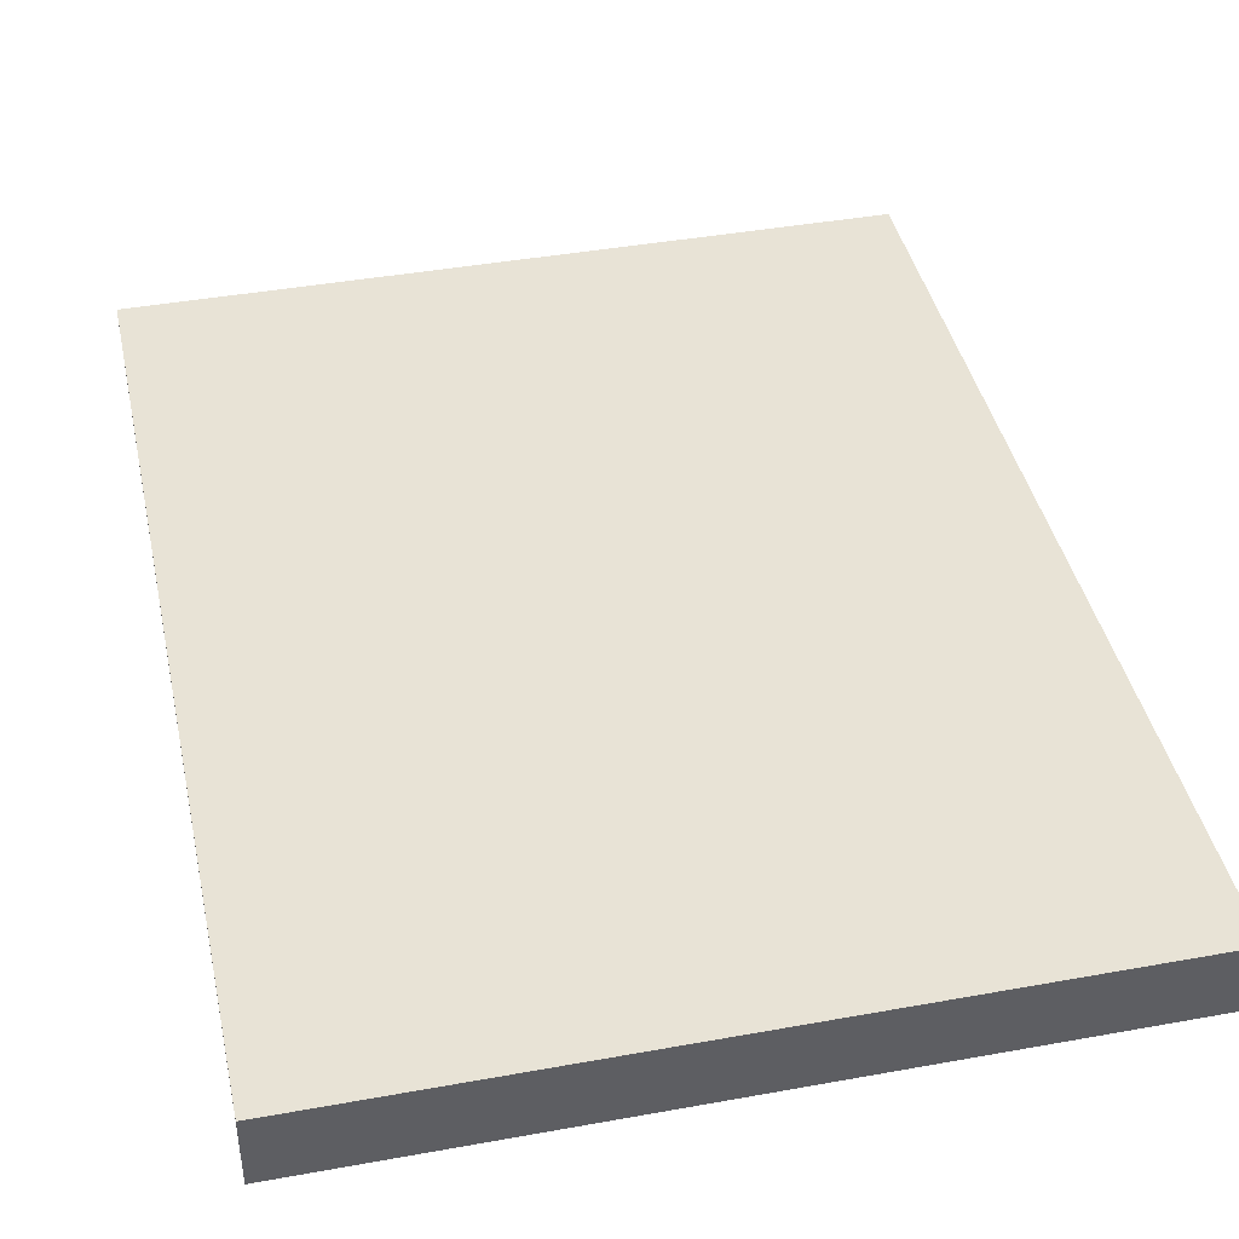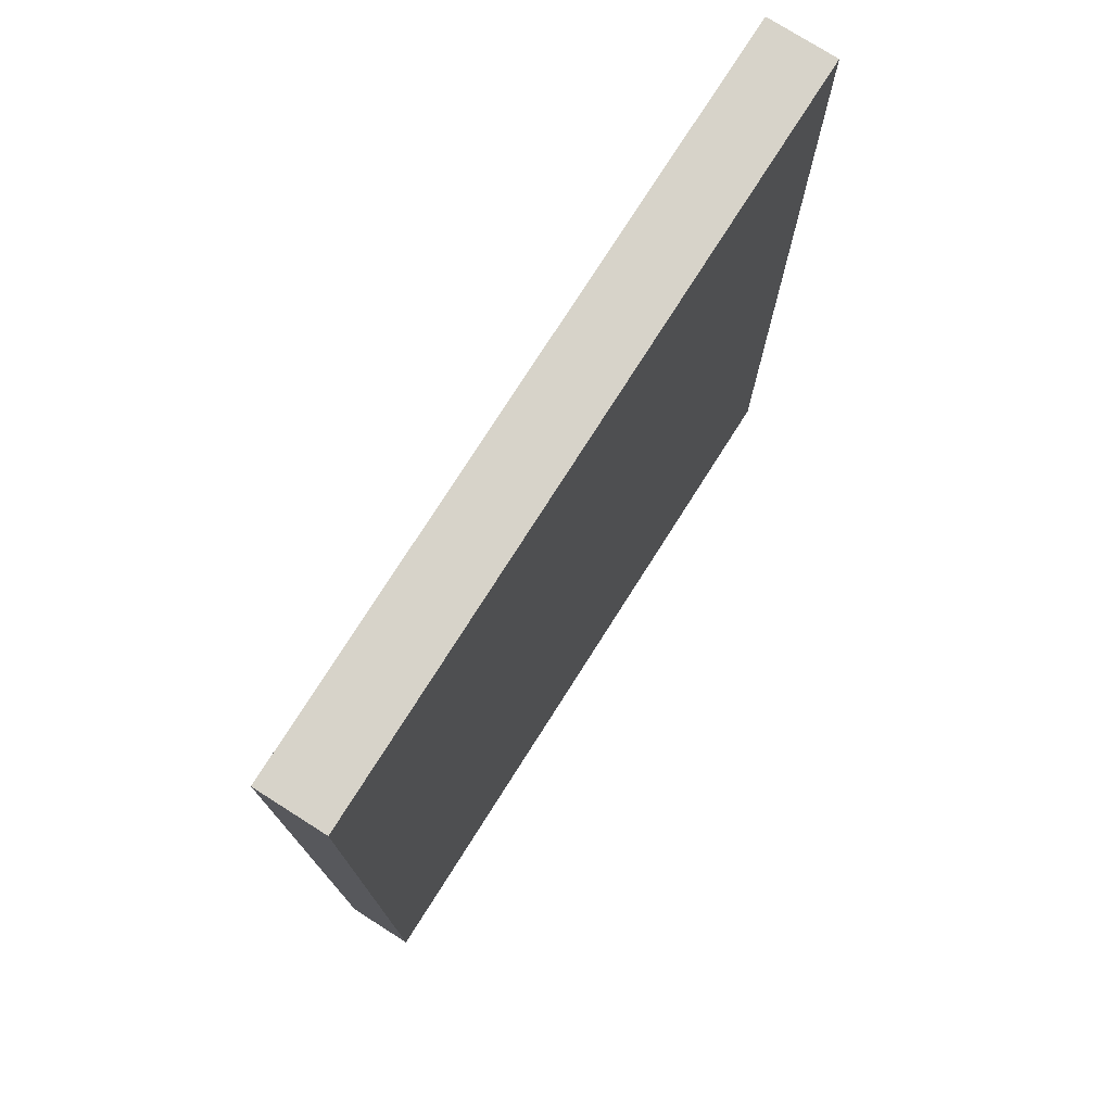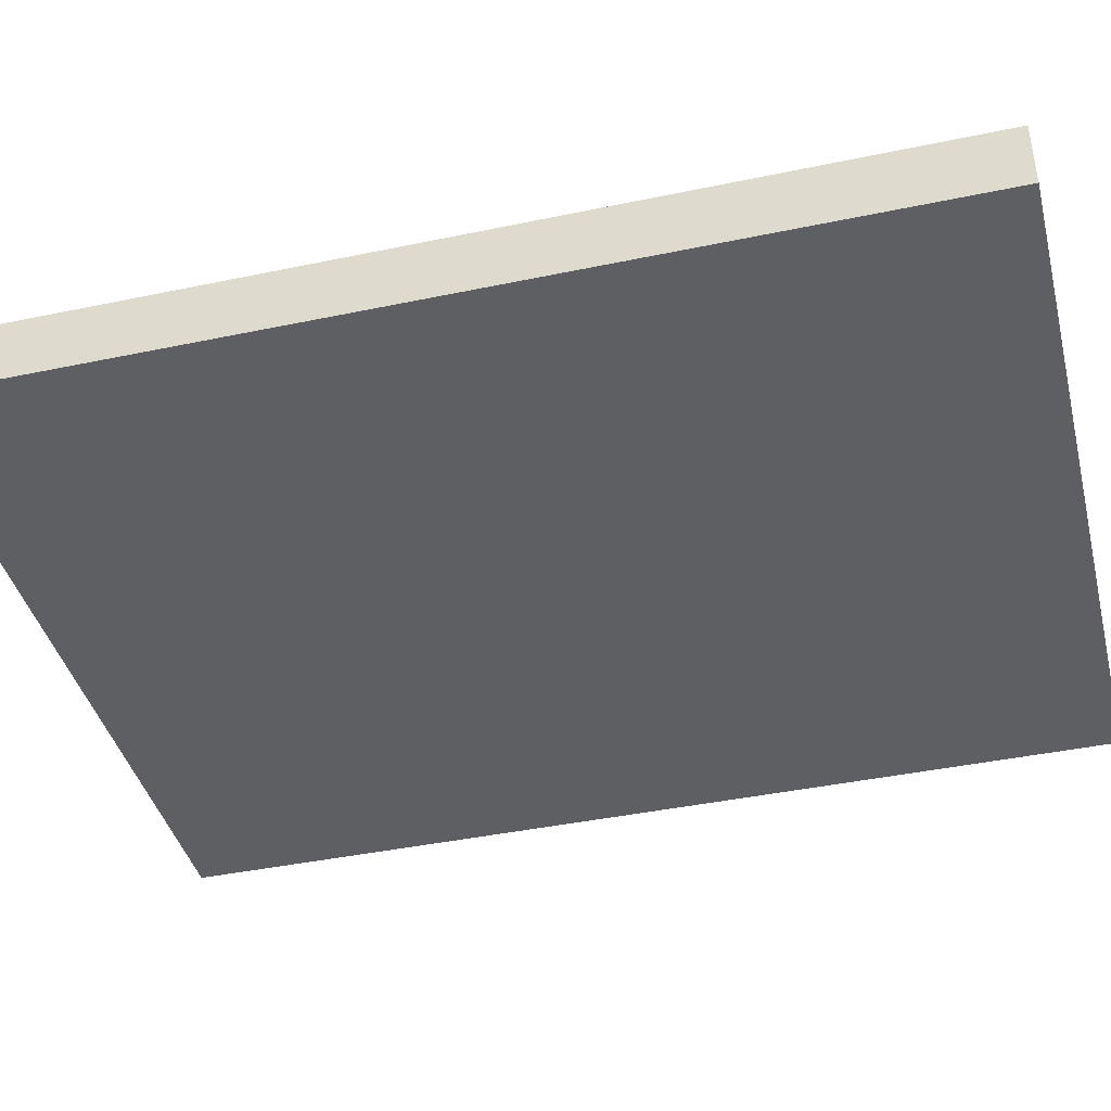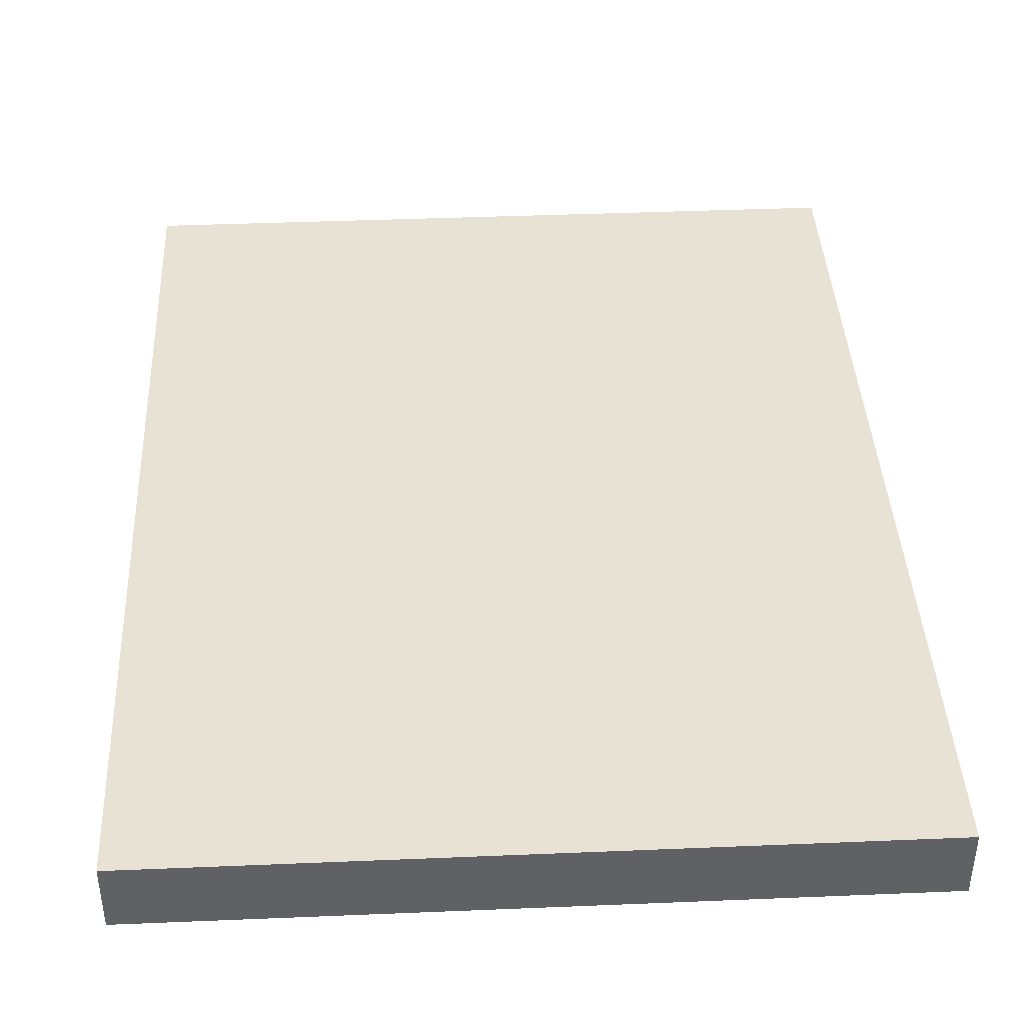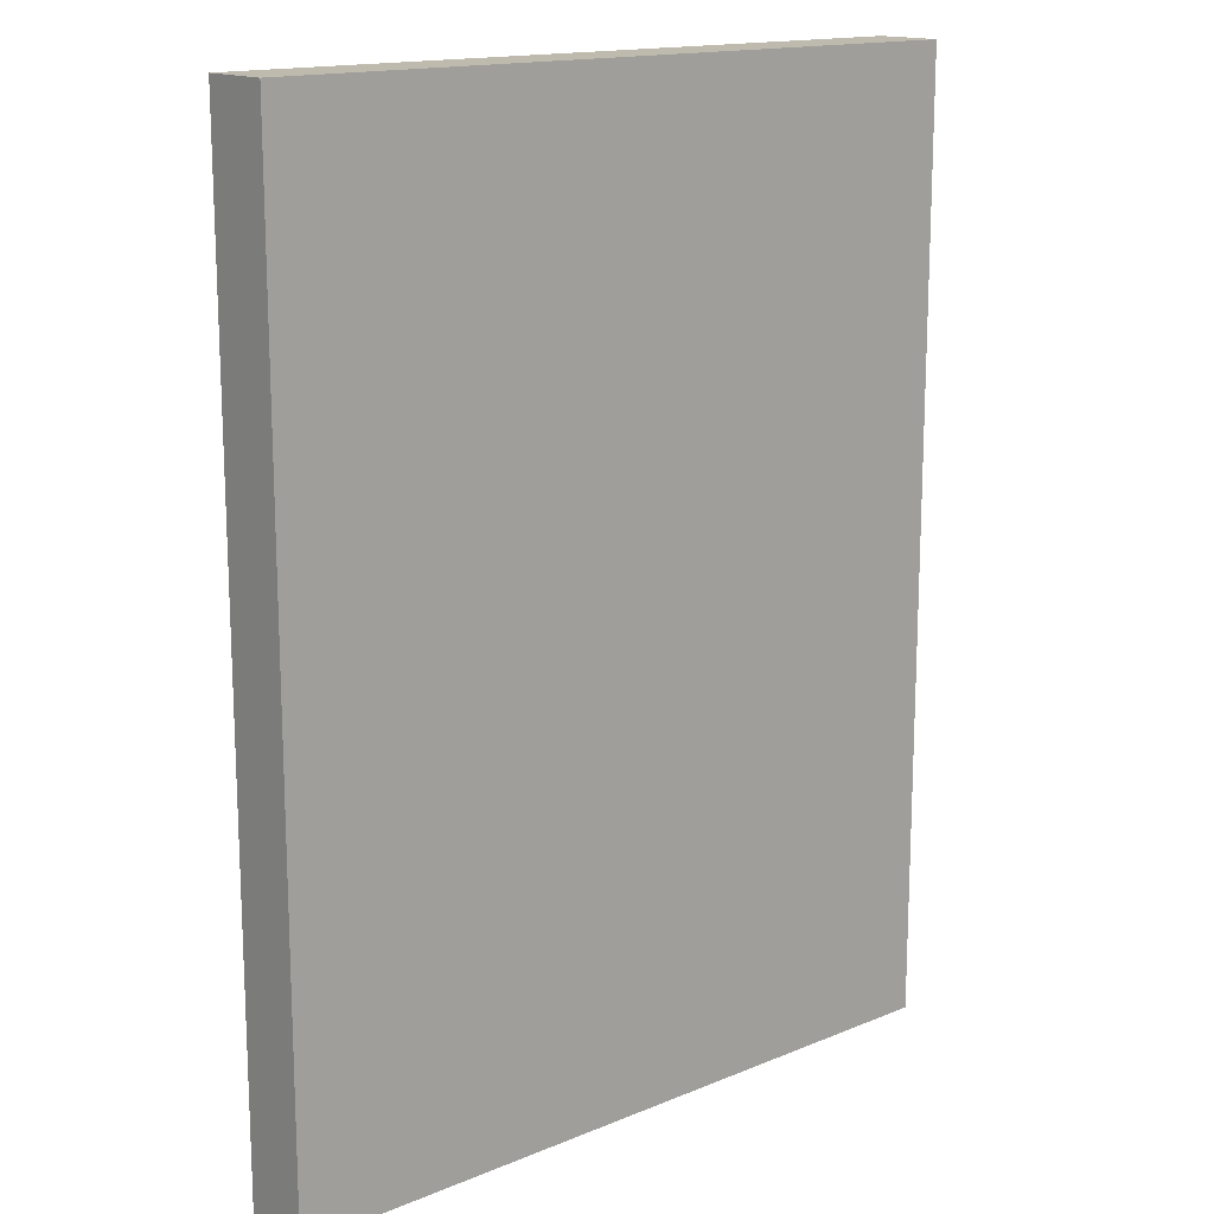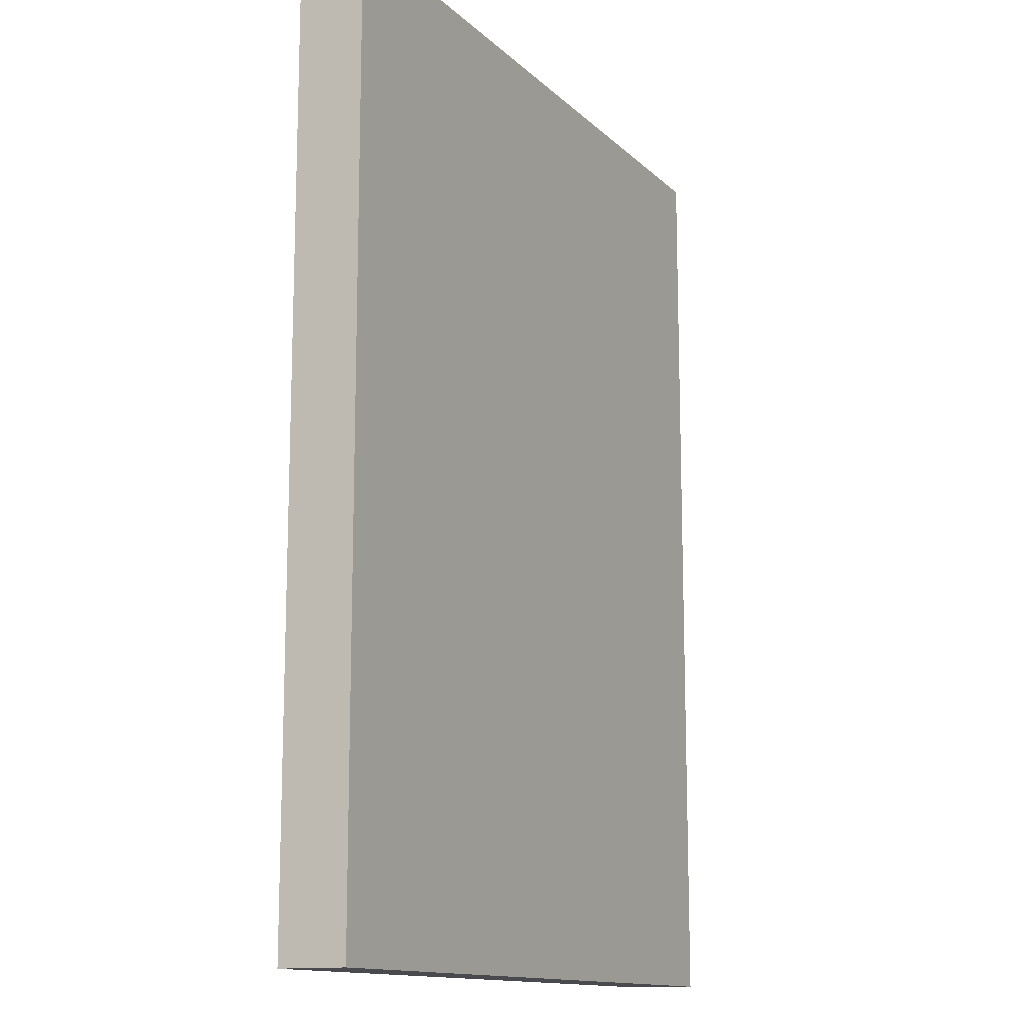
<metadata>
{"format":"obj","ext":"obj","renderer":"f3d","projection":"perspective","resolution":1024,"background":"white","views":[{"elev":41.8,"azim":167.7,"up":"+Z"},{"elev":76.3,"azim":-57.6,"up":"+Y"},{"elev":-41.2,"azim":104.3,"up":"+Z"},{"elev":40.7,"azim":177.1,"up":"+Z"},{"elev":15.4,"azim":-41.0,"up":"+Y"},{"elev":-13.4,"azim":117.7,"up":"+Y"}]}
</metadata>
<code>
v  -5.951 0 -0.0597
v  -5.951 0 -1.124
v  5.404 0 -1.124
v  5.404 0 -0.0597
v  -5.951 14.73 -0.0597
v  5.404 14.73 -0.0597
v  5.404 14.73 -1.124
v  -5.951 14.73 -1.124
o Box001
g Box001
f 1 2 3
f 3 4 1
f 5 6 7
f 7 8 5
f 1 4 6
f 6 5 1
f 4 3 7
f 7 6 4
f 3 2 8
f 8 7 3
f 2 1 5
f 5 8 2

</code>
